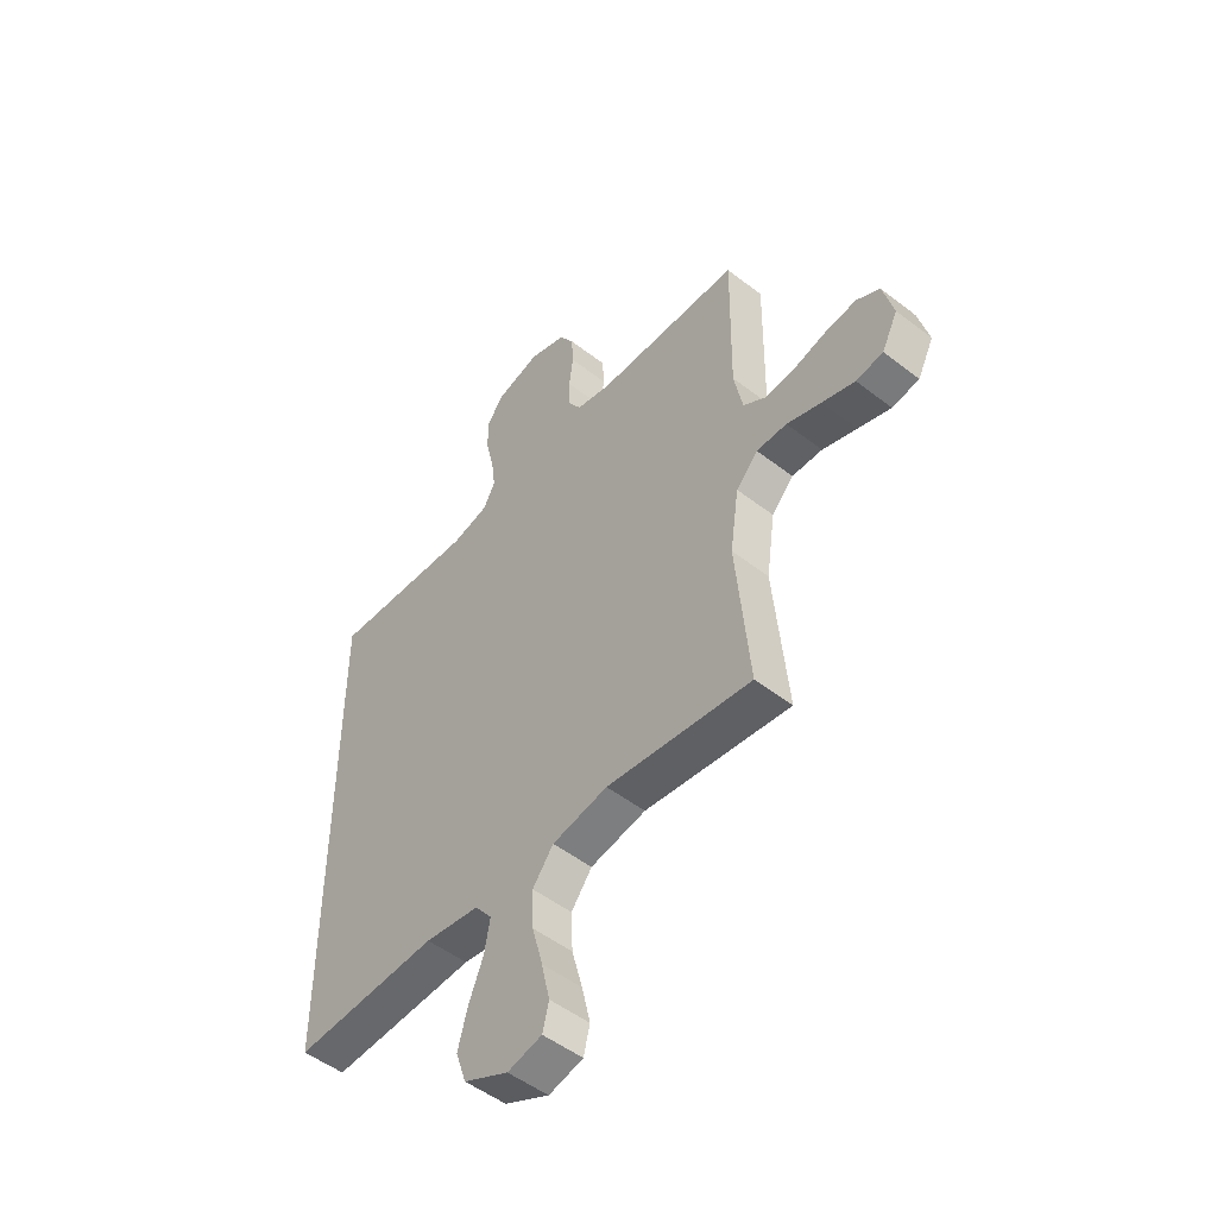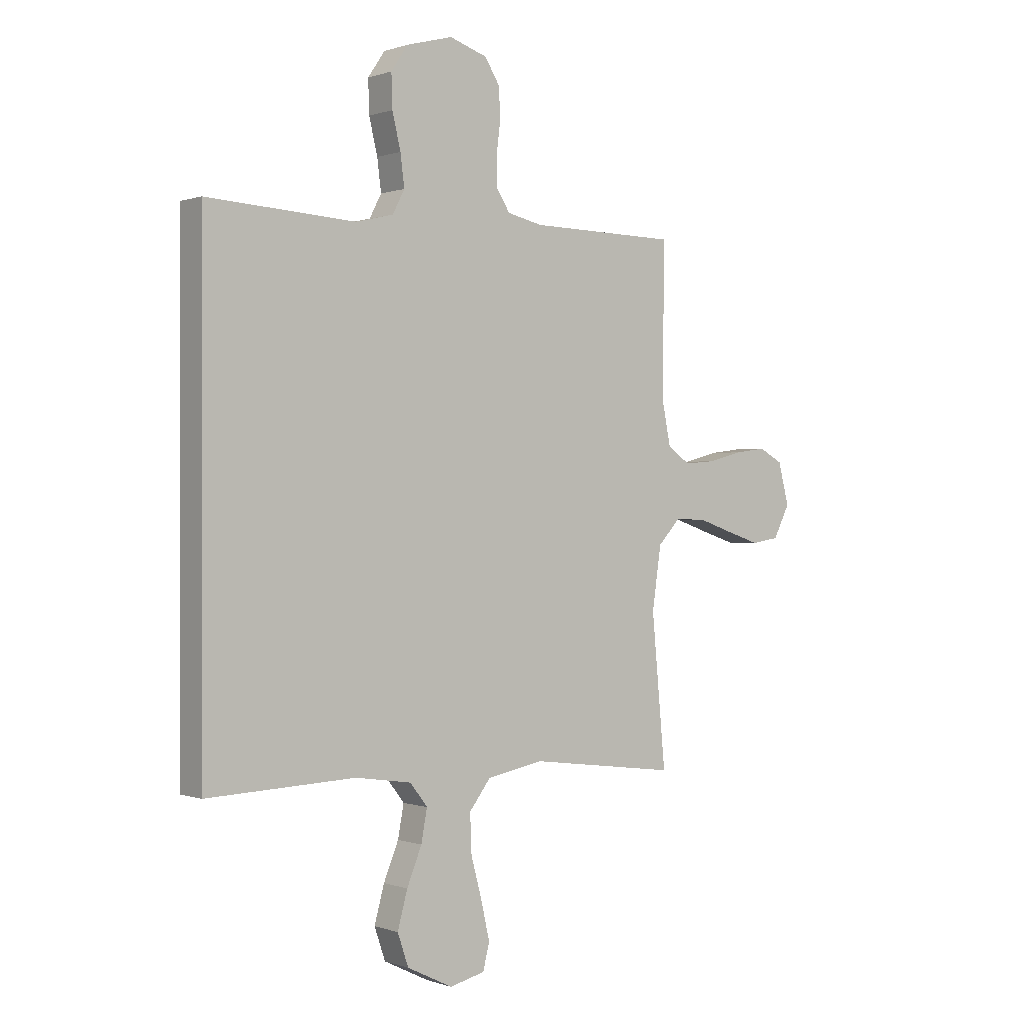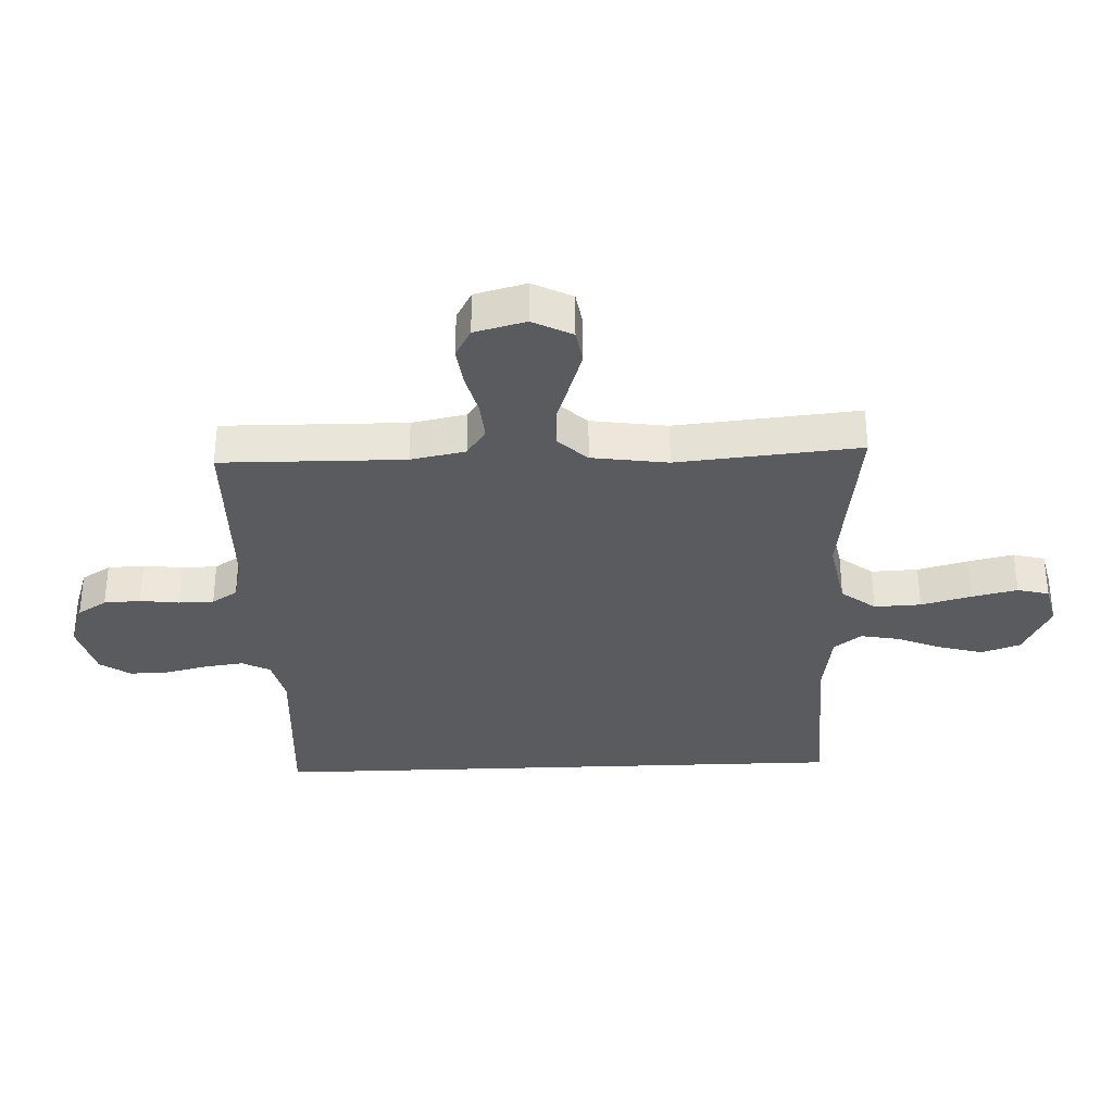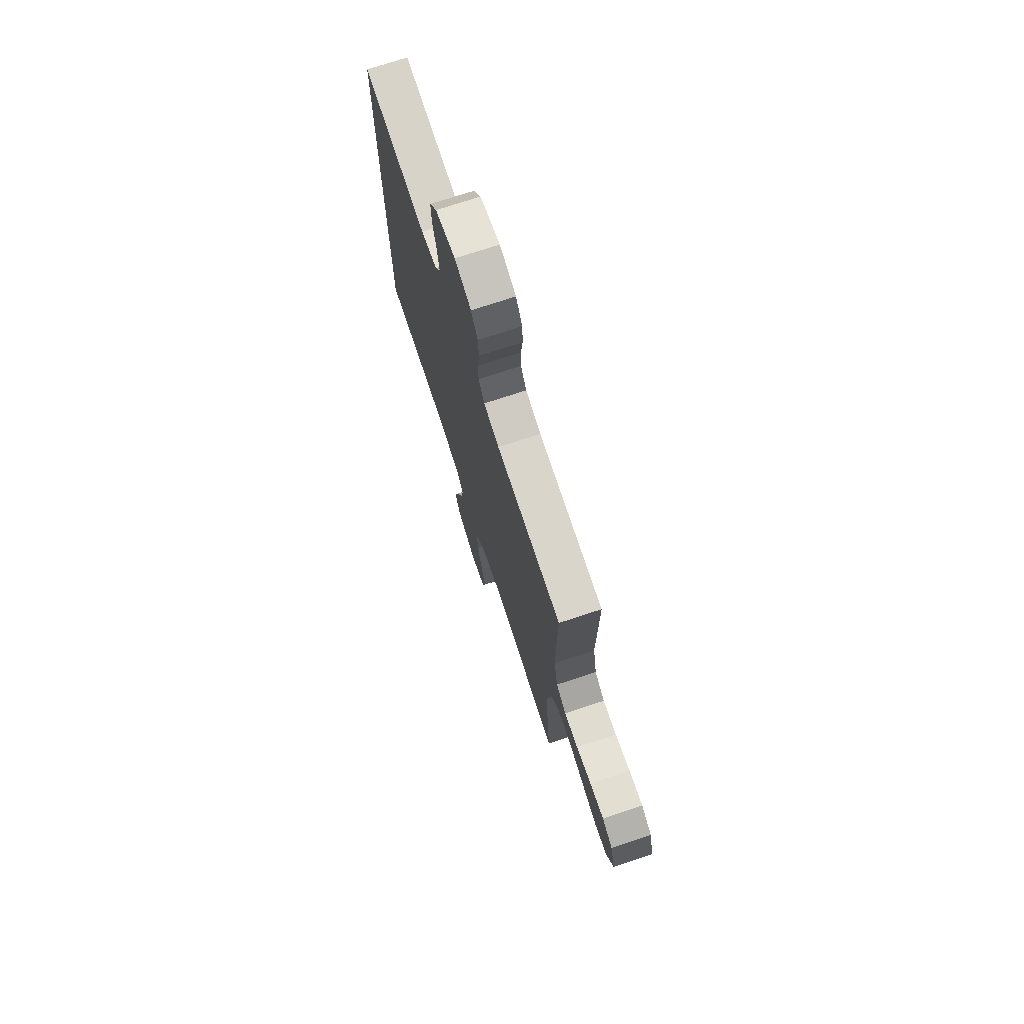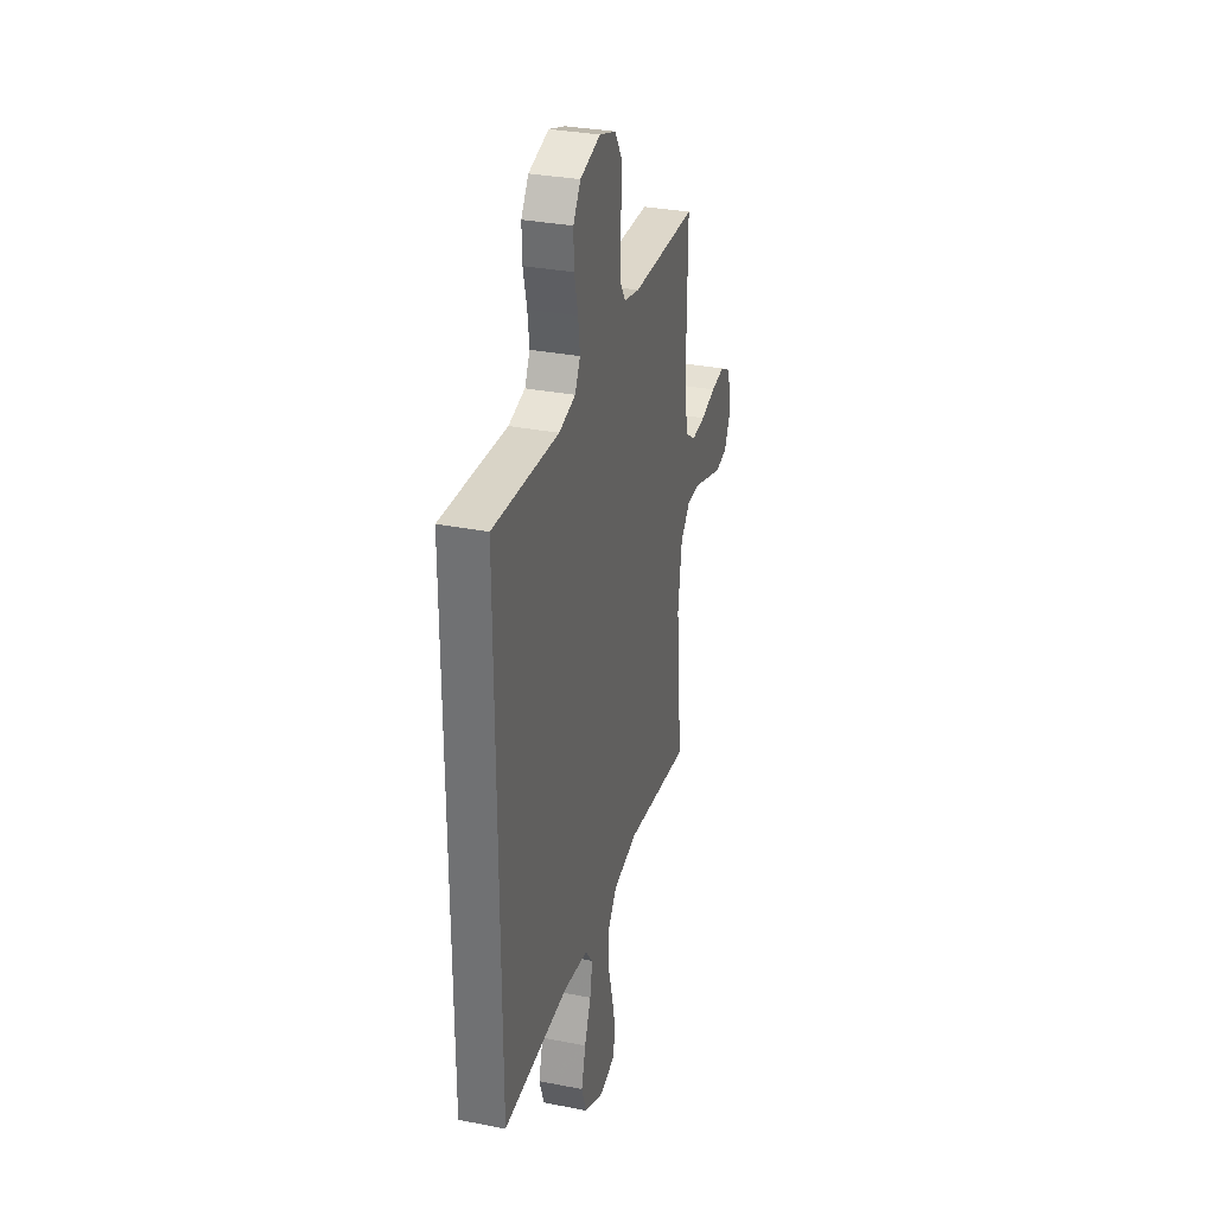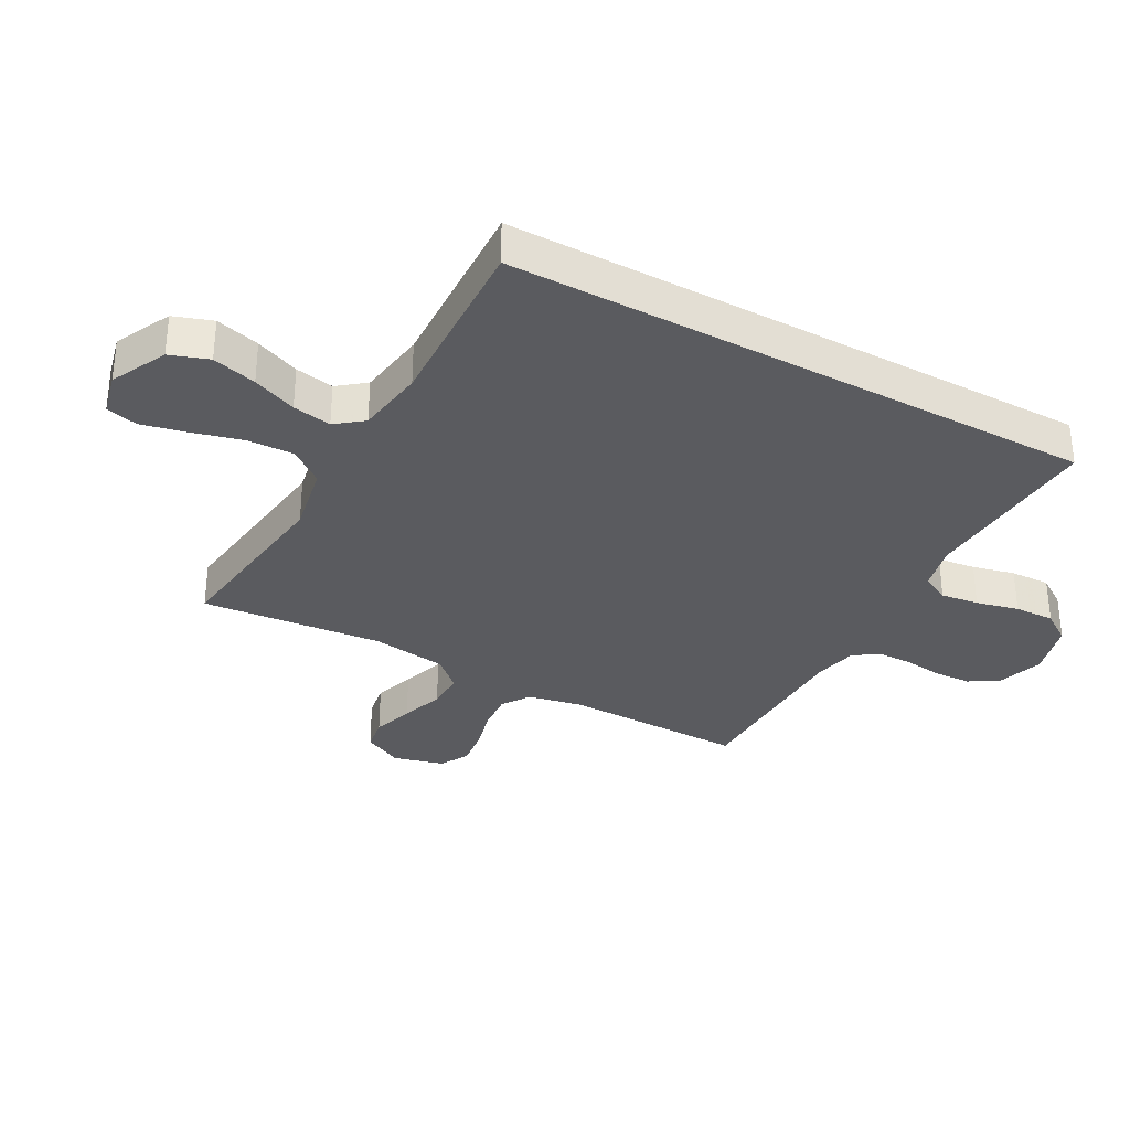
<metadata>
{"format":"obj","ext":"obj","renderer":"f3d","projection":"perspective","resolution":1024,"background":"white","views":[{"elev":-50.6,"azim":49.7,"up":"+Z"},{"elev":0.2,"azim":-38.1,"up":"+Z"},{"elev":-33.2,"azim":92.3,"up":"+Y"},{"elev":73.5,"azim":71.7,"up":"+Z"},{"elev":31.8,"azim":-74.5,"up":"+Z"},{"elev":-33.0,"azim":-118.7,"up":"+Y"}]}
</metadata>
<code>
v 0.5 0.07 -0.5
v 0.2 0.07 -0.462
v 0.085 0.07 -0.484
v 0.042 0.07 -0.54
v 0.045 0.07 -0.617
v 0.067 0.07 -0.699
v 0.084 0.07 -0.774
v 0.071 0.07 -0.826
v 0 0.07 -0.843
v -0.092 0.07 -0.798
v -0.114 0.07 -0.734
v -0.094 0.07 -0.661
v -0.064 0.07 -0.588
v -0.052 0.07 -0.524
v -0.087 0.07 -0.479
v -0.2 0.07 -0.462
v -0.5 0.07 -0.474
v -0.5 0.07 0.498
v -0.2 0.07 0.48
v -0.124 0.07 0.498
v -0.1 0.07 0.544
v -0.108 0.07 0.607
v -0.125 0.07 0.677
v -0.127 0.07 0.743
v -0.093 0.07 0.793
v 0 0.07 0.818
v 0.076 0.07 0.793
v 0.106 0.07 0.745
v 0.109 0.07 0.685
v 0.101 0.07 0.621
v 0.102 0.07 0.563
v 0.129 0.07 0.521
v 0.2 0.07 0.505
v 0.5 0.07 0.5
v 0.496 0.07 0.2
v 0.514 0.07 0.11
v 0.56 0.07 0.079
v 0.623 0.07 0.084
v 0.692 0.07 0.102
v 0.756 0.07 0.11
v 0.804 0.07 0.084
v 0.826 0.07 0
v 0.793 0.07 -0.065
v 0.737 0.07 -0.074
v 0.669 0.07 -0.052
v 0.598 0.07 -0.028
v 0.535 0.07 -0.027
v 0.49 0.07 -0.075
v 0.472 0.07 -0.2
v 0.5 0 -0.5
v 0.2 0 -0.462
v 0.085 0 -0.484
v 0.042 0 -0.54
v 0.045 0 -0.617
v 0.067 0 -0.699
v 0.084 0 -0.774
v 0.071 0 -0.826
v 0 0 -0.843
v -0.092 0 -0.798
v -0.114 0 -0.734
v -0.094 0 -0.661
v -0.064 0 -0.588
v -0.052 0 -0.524
v -0.087 0 -0.479
v -0.2 0 -0.462
v -0.5 0 -0.474
v -0.5 0 0.498
v -0.2 0 0.48
v -0.124 0 0.498
v -0.1 0 0.544
v -0.108 0 0.607
v -0.125 0 0.677
v -0.127 0 0.743
v -0.093 0 0.793
v 0 0 0.818
v 0.076 0 0.793
v 0.106 0 0.745
v 0.109 0 0.685
v 0.101 0 0.621
v 0.102 0 0.563
v 0.129 0 0.521
v 0.2 0 0.505
v 0.5 0 0.5
v 0.496 0 0.2
v 0.514 0 0.11
v 0.56 0 0.079
v 0.623 0 0.084
v 0.692 0 0.102
v 0.756 0 0.11
v 0.804 0 0.084
v 0.826 0 0
v 0.793 0 -0.065
v 0.737 0 -0.074
v 0.669 0 -0.052
v 0.598 0 -0.028
v 0.535 0 -0.027
v 0.49 0 -0.075
v 0.472 0 -0.2
f 44 45 46
f 43 44 46
f 42 43 46
f 41 42 46
f 40 41 46
f 39 40 46
f 38 39 46
f 37 38 46 47
f 36 37 47 48
f 33 34 35
f 36 48 49
f 35 36 49
f 33 35 49
f 32 33 49
f 28 29 30
f 27 28 30
f 26 27 30
f 25 26 30
f 24 25 30
f 23 24 30
f 22 23 30
f 21 22 30 31
f 49 1 2
f 32 49 2
f 31 32 2
f 21 31 2
f 20 21 2
f 16 17 18 19
f 11 12 13
f 10 11 13
f 9 10 13
f 8 9 13
f 7 8 13
f 6 7 13
f 5 6 13
f 4 5 13 14
f 3 4 14 15
f 16 19 20
f 15 16 20
f 3 15 20
f 2 3 20
f 95 94 93
f 95 93 92
f 95 92 91
f 95 91 90
f 95 90 89
f 95 89 88
f 95 88 87
f 96 95 87 86
f 97 96 86 85
f 84 83 82
f 98 97 85
f 98 85 84
f 98 84 82
f 98 82 81
f 79 78 77
f 79 77 76
f 79 76 75
f 79 75 74
f 79 74 73
f 79 73 72
f 79 72 71
f 80 79 71 70
f 51 50 98
f 51 98 81
f 51 81 80
f 51 80 70
f 51 70 69
f 68 67 66 65
f 62 61 60
f 62 60 59
f 62 59 58
f 62 58 57
f 62 57 56
f 62 56 55
f 62 55 54
f 63 62 54 53
f 64 63 53 52
f 69 68 65
f 69 65 64
f 69 64 52
f 69 52 51
f 1 50 51 2
f 2 51 52 3
f 3 52 53 4
f 4 53 54 5
f 5 54 55 6
f 6 55 56 7
f 7 56 57 8
f 8 57 58 9
f 9 58 59 10
f 10 59 60 11
f 11 60 61 12
f 12 61 62 13
f 13 62 63 14
f 14 63 64 15
f 15 64 65 16
f 16 65 66 17
f 17 66 67 18
f 18 67 68 19
f 19 68 69 20
f 20 69 70 21
f 21 70 71 22
f 22 71 72 23
f 23 72 73 24
f 24 73 74 25
f 25 74 75 26
f 26 75 76 27
f 27 76 77 28
f 28 77 78 29
f 29 78 79 30
f 30 79 80 31
f 31 80 81 32
f 32 81 82 33
f 33 82 83 34
f 34 83 84 35
f 35 84 85 36
f 36 85 86 37
f 37 86 87 38
f 38 87 88 39
f 39 88 89 40
f 40 89 90 41
f 41 90 91 42
f 42 91 92 43
f 43 92 93 44
f 44 93 94 45
f 45 94 95 46
f 46 95 96 47
f 47 96 97 48
f 48 97 98 49
f 49 98 50 1

</code>
